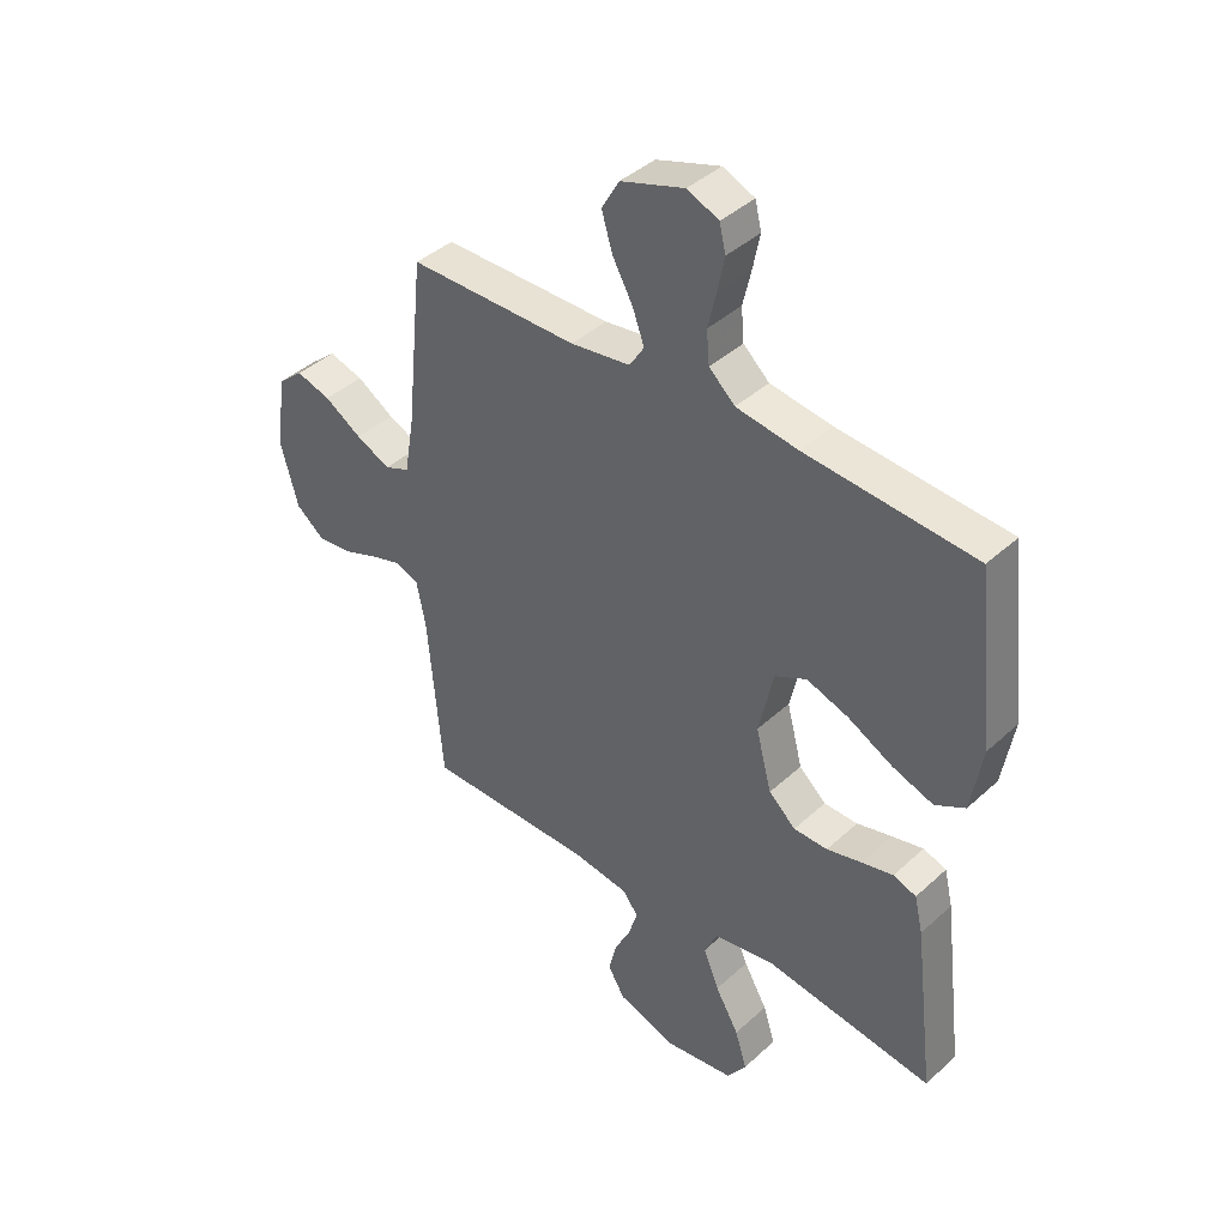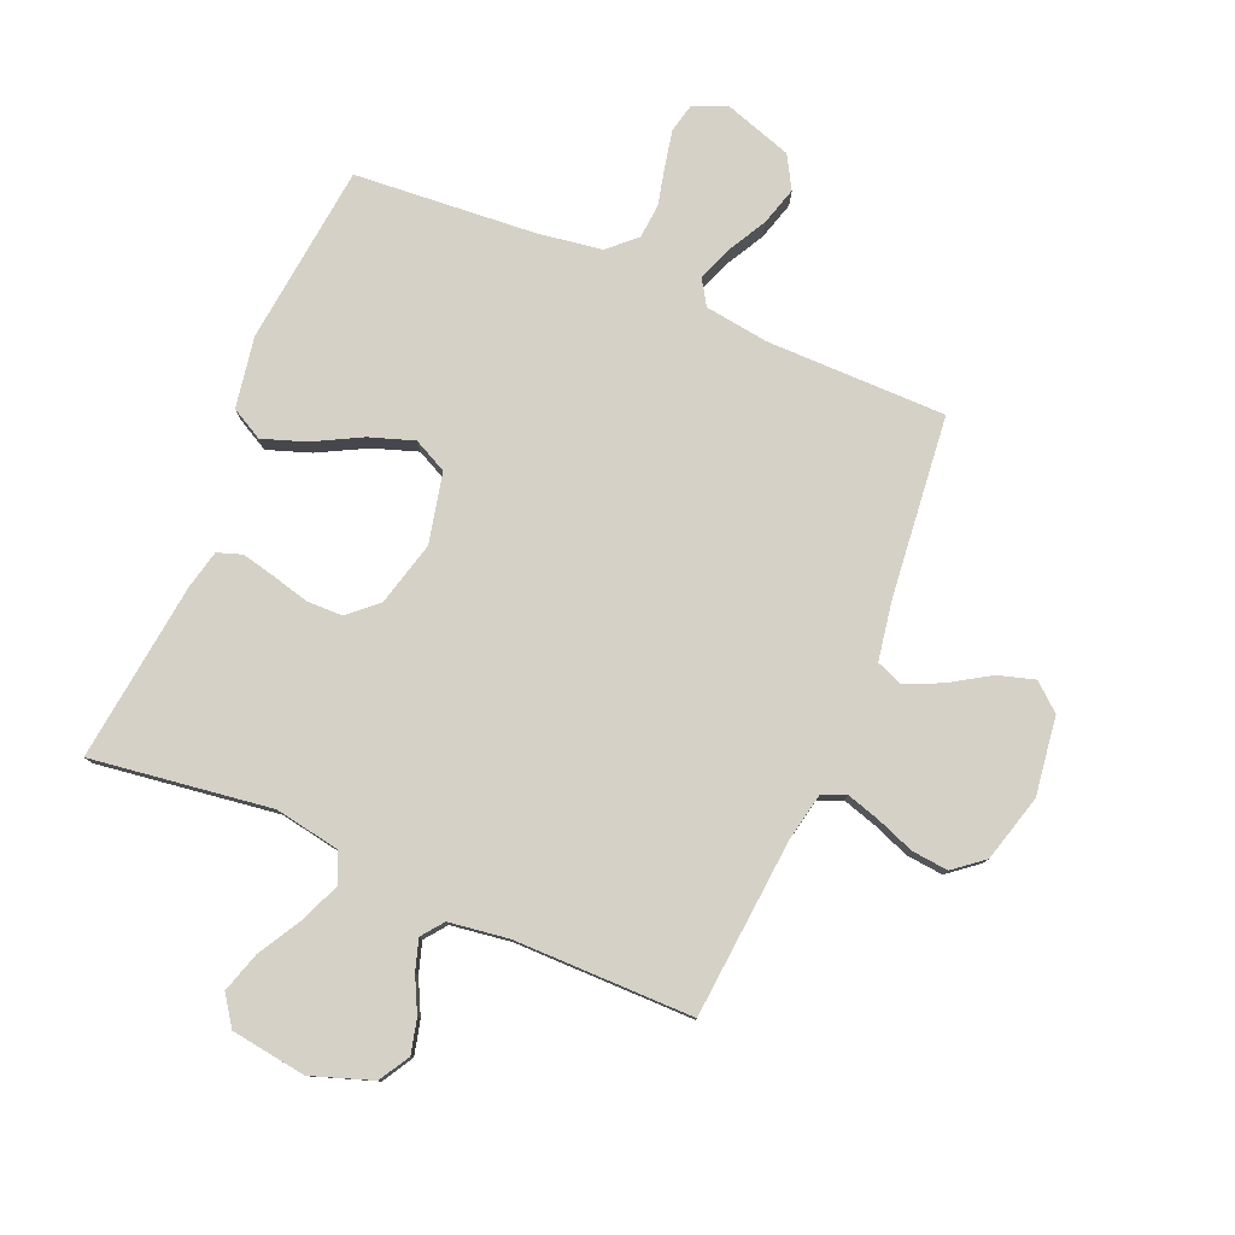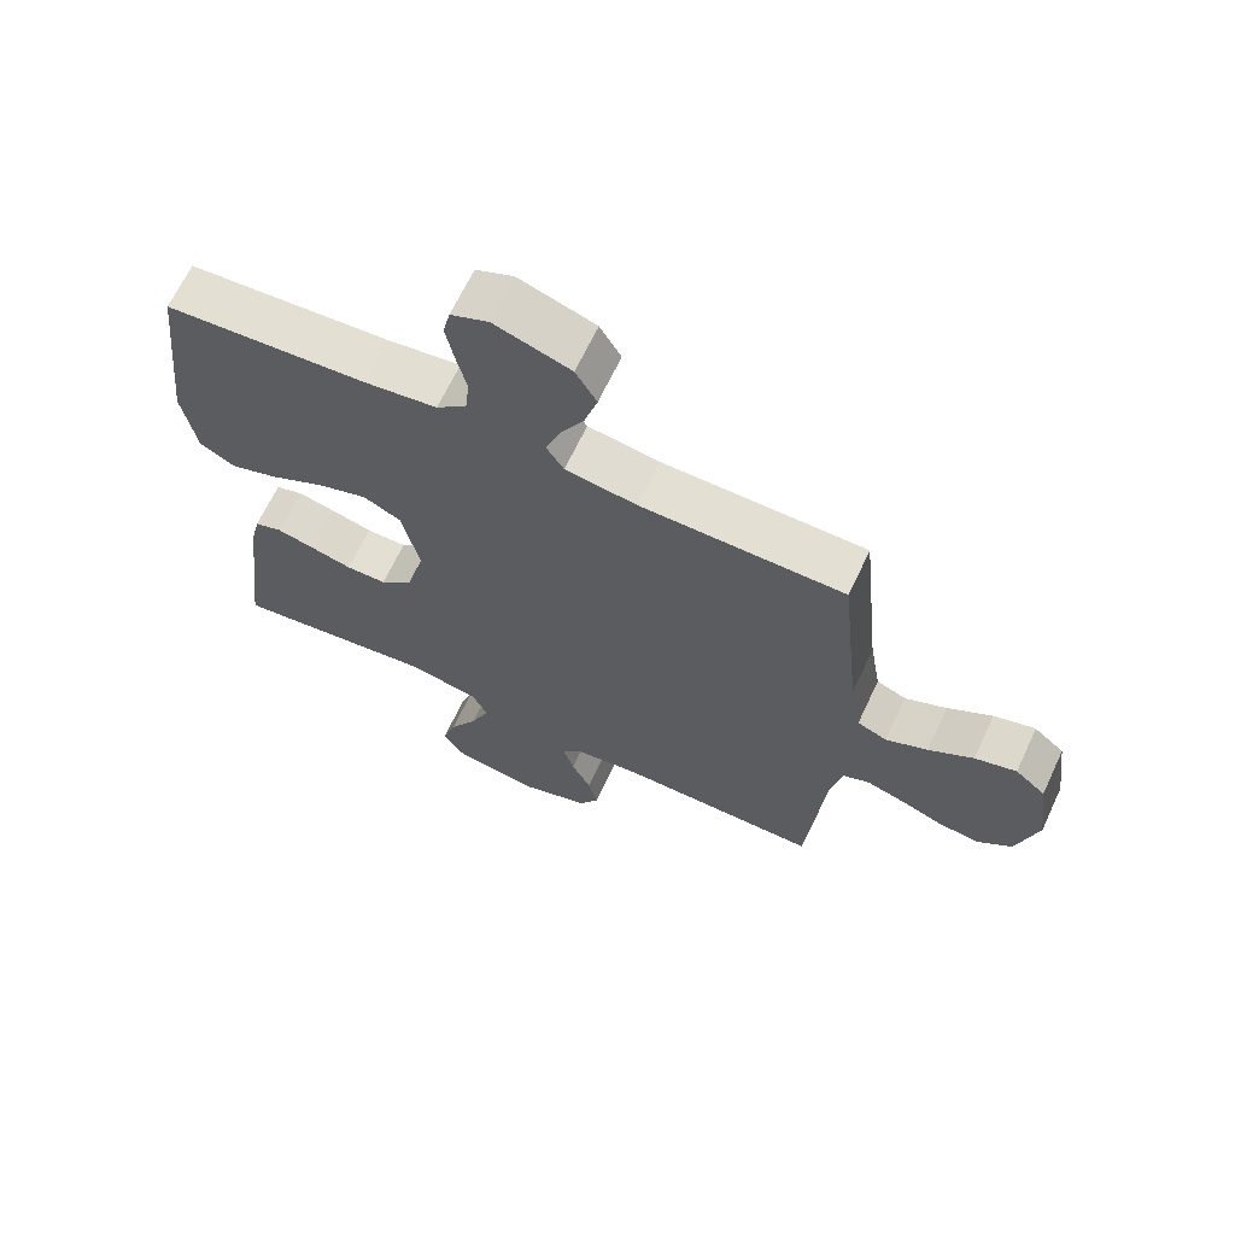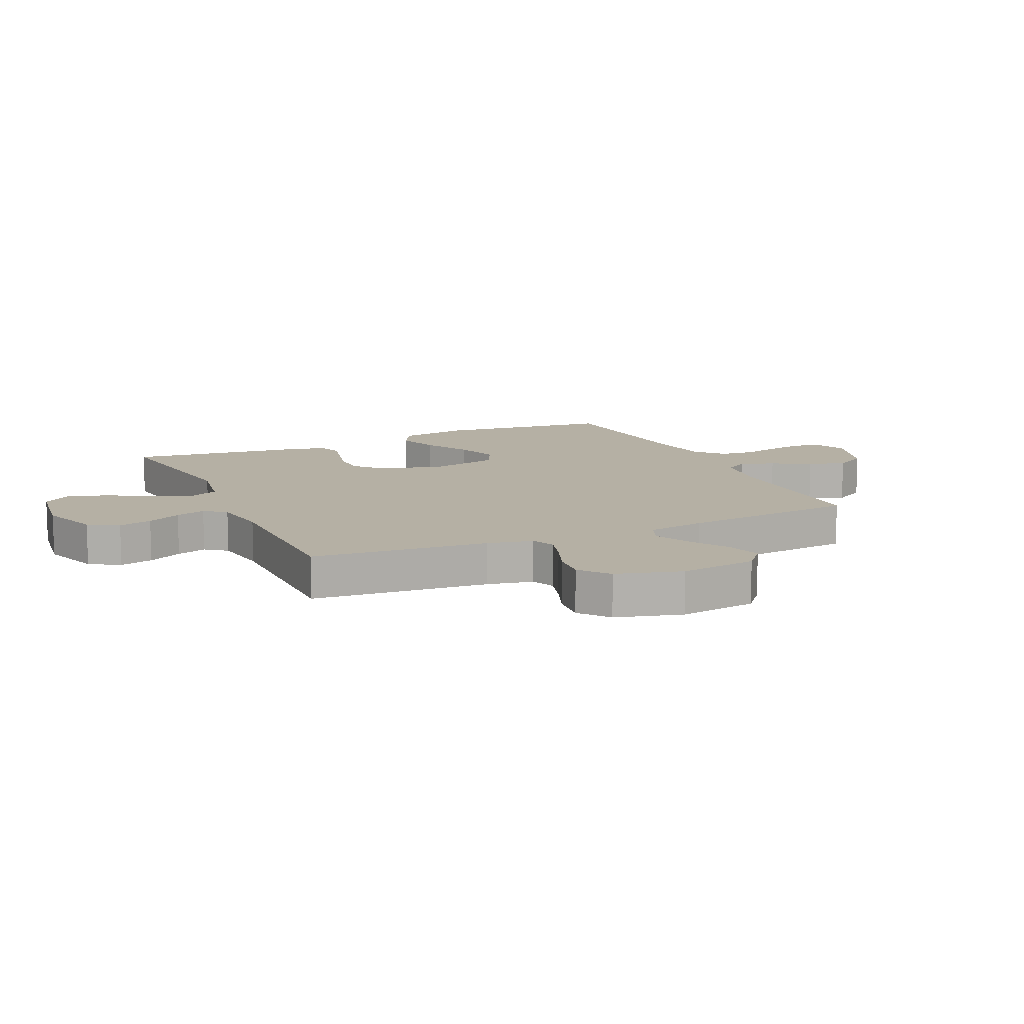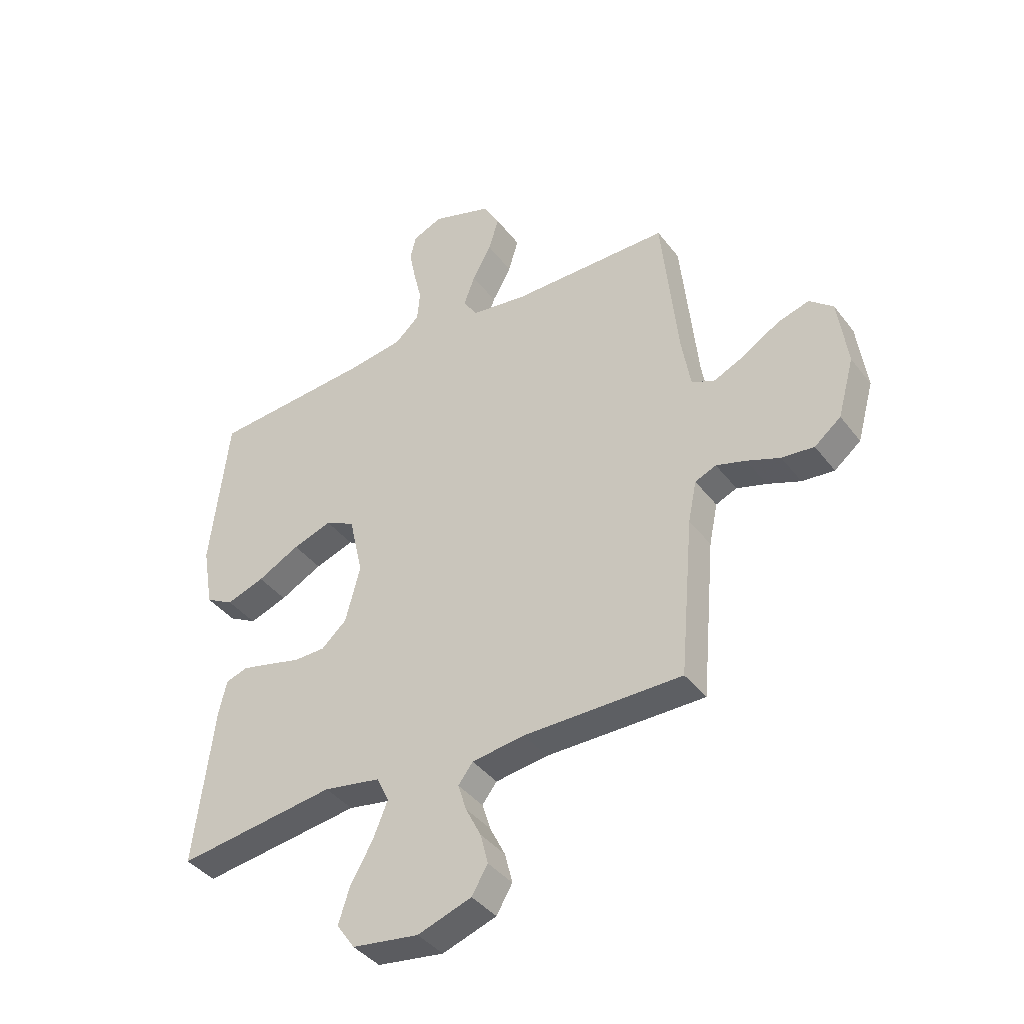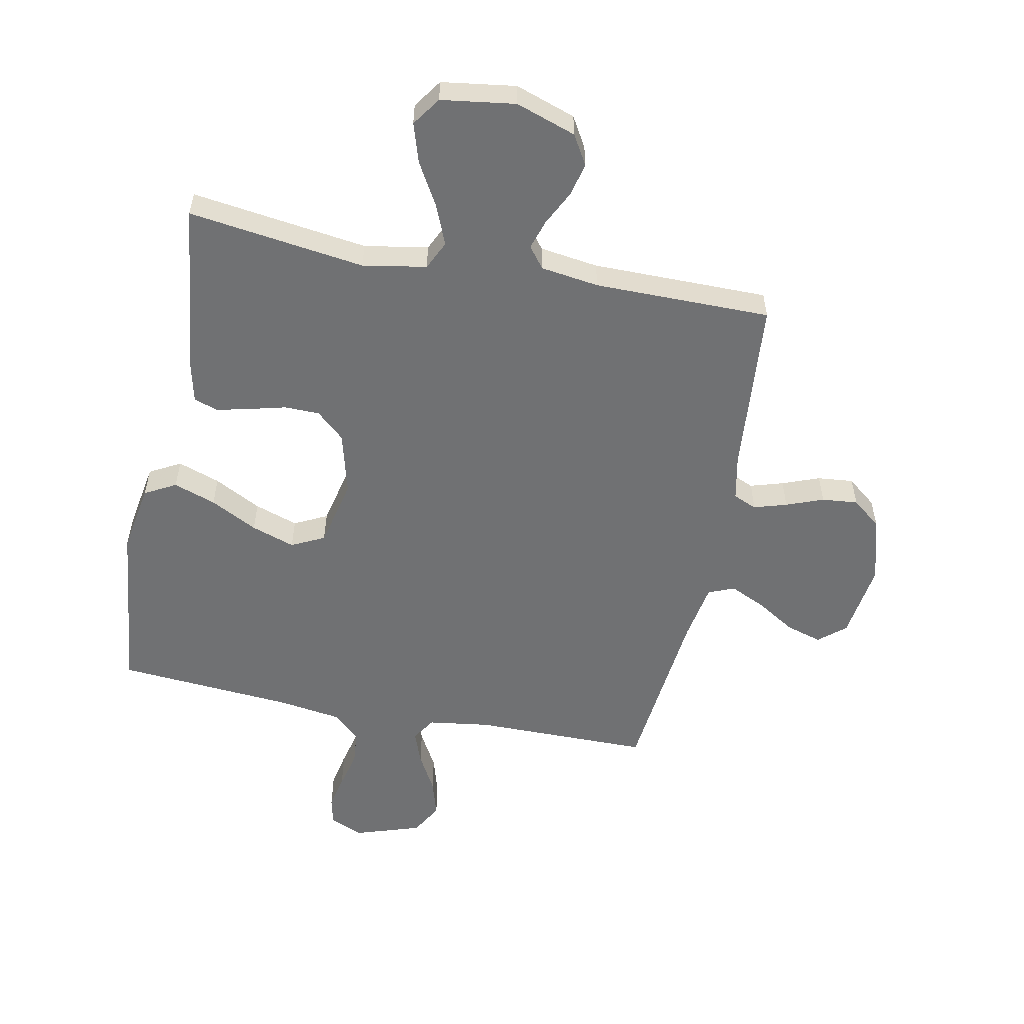
<metadata>
{"format":"obj","ext":"obj","renderer":"f3d","projection":"perspective","resolution":1024,"background":"white","views":[{"elev":40.9,"azim":42.1,"up":"+Z"},{"elev":79.4,"azim":-157.1,"up":"+Y"},{"elev":66.5,"azim":-154.8,"up":"+Z"},{"elev":11.6,"azim":-114.6,"up":"+Y"},{"elev":-39.9,"azim":-146.5,"up":"+Z"},{"elev":-55.1,"azim":168.7,"up":"+Y"}]}
</metadata>
<code>
v -0.5 0.07 -0.5
v -0.526 0.07 -0.2
v -0.542 0.07 -0.122
v -0.582 0.07 -0.105
v -0.638 0.07 -0.122
v -0.701 0.07 -0.146
v -0.762 0.07 -0.152
v -0.812 0.07 -0.112
v -0.843 0.07 0
v -0.825 0.07 0.131
v -0.78 0.07 0.169
v -0.719 0.07 0.151
v -0.653 0.07 0.11
v -0.592 0.07 0.082
v -0.548 0.07 0.1
v -0.531 0.07 0.2
v -0.5 0.07 0.5
v -0.2 0.07 0.501
v -0.094 0.07 0.516
v -0.068 0.07 0.557
v -0.089 0.07 0.614
v -0.125 0.07 0.679
v -0.144 0.07 0.743
v -0.113 0.07 0.797
v 0 0.07 0.834
v 0.056 0.07 0.81
v 0.067 0.07 0.763
v 0.055 0.07 0.703
v 0.04 0.07 0.639
v 0.045 0.07 0.581
v 0.091 0.07 0.539
v 0.2 0.07 0.523
v 0.5 0.07 0.5
v 0.534 0.07 0.2
v 0.514 0.07 0.082
v 0.461 0.07 0.053
v 0.389 0.07 0.078
v 0.309 0.07 0.12
v 0.235 0.07 0.145
v 0.179 0.07 0.117
v 0.153 0.07 0
v 0.181 0.07 -0.107
v 0.229 0.07 -0.15
v 0.289 0.07 -0.151
v 0.351 0.07 -0.135
v 0.407 0.07 -0.122
v 0.448 0.07 -0.136
v 0.463 0.07 -0.2
v 0.5 0.07 -0.5
v 0.2 0.07 -0.459
v 0.092 0.07 -0.478
v 0.069 0.07 -0.527
v 0.097 0.07 -0.595
v 0.139 0.07 -0.668
v 0.16 0.07 -0.735
v 0.126 0.07 -0.784
v 0 0.07 -0.802
v -0.102 0.07 -0.767
v -0.132 0.07 -0.716
v -0.118 0.07 -0.659
v -0.089 0.07 -0.601
v -0.073 0.07 -0.55
v -0.101 0.07 -0.514
v -0.2 0.07 -0.5
v -0.5 0 -0.5
v -0.526 0 -0.2
v -0.542 0 -0.122
v -0.582 0 -0.105
v -0.638 0 -0.122
v -0.701 0 -0.146
v -0.762 0 -0.152
v -0.812 0 -0.112
v -0.843 0 0
v -0.825 0 0.131
v -0.78 0 0.169
v -0.719 0 0.151
v -0.653 0 0.11
v -0.592 0 0.082
v -0.548 0 0.1
v -0.531 0 0.2
v -0.5 0 0.5
v -0.2 0 0.501
v -0.094 0 0.516
v -0.068 0 0.557
v -0.089 0 0.614
v -0.125 0 0.679
v -0.144 0 0.743
v -0.113 0 0.797
v 0 0 0.834
v 0.056 0 0.81
v 0.067 0 0.763
v 0.055 0 0.703
v 0.04 0 0.639
v 0.045 0 0.581
v 0.091 0 0.539
v 0.2 0 0.523
v 0.5 0 0.5
v 0.534 0 0.2
v 0.514 0 0.082
v 0.461 0 0.053
v 0.389 0 0.078
v 0.309 0 0.12
v 0.235 0 0.145
v 0.179 0 0.117
v 0.153 0 0
v 0.181 0 -0.107
v 0.229 0 -0.15
v 0.289 0 -0.151
v 0.351 0 -0.135
v 0.407 0 -0.122
v 0.448 0 -0.136
v 0.463 0 -0.2
v 0.5 0 -0.5
v 0.2 0 -0.459
v 0.092 0 -0.478
v 0.069 0 -0.527
v 0.097 0 -0.595
v 0.139 0 -0.668
v 0.16 0 -0.735
v 0.126 0 -0.784
v 0 0 -0.802
v -0.102 0 -0.767
v -0.132 0 -0.716
v -0.118 0 -0.659
v -0.089 0 -0.601
v -0.073 0 -0.55
v -0.101 0 -0.514
v -0.2 0 -0.5
f 59 60 61
f 58 59 61
f 57 58 61
f 56 57 61
f 55 56 61
f 54 55 61
f 53 54 61
f 52 53 61 62
f 51 52 62 63
f 48 49 50
f 47 48 50
f 46 47 50
f 45 46 50
f 44 45 50
f 43 44 50 51
f 51 63 64
f 43 51 64
f 42 43 64
f 36 37 38
f 35 36 38
f 34 35 38
f 33 34 38
f 32 33 38
f 31 32 38 39
f 30 31 39 40
f 27 28 29
f 26 27 29
f 25 26 29
f 24 25 29
f 23 24 29
f 22 23 29
f 21 22 29
f 20 21 29 30
f 30 40 41
f 20 30 41
f 19 20 41
f 16 17 18
f 64 1 2
f 42 64 2
f 41 42 2
f 19 41 2
f 18 19 2
f 16 18 2
f 15 16 2
f 11 12 13
f 10 11 13
f 9 10 13
f 8 9 13
f 7 8 13
f 6 7 13
f 5 6 13
f 15 2 3
f 14 15 3 4
f 4 5 13 14
f 125 124 123
f 125 123 122
f 125 122 121
f 125 121 120
f 125 120 119
f 125 119 118
f 125 118 117
f 126 125 117 116
f 127 126 116 115
f 114 113 112
f 114 112 111
f 114 111 110
f 114 110 109
f 114 109 108
f 115 114 108 107
f 128 127 115
f 128 115 107
f 128 107 106
f 102 101 100
f 102 100 99
f 102 99 98
f 102 98 97
f 102 97 96
f 103 102 96 95
f 104 103 95 94
f 93 92 91
f 93 91 90
f 93 90 89
f 93 89 88
f 93 88 87
f 93 87 86
f 93 86 85
f 94 93 85 84
f 105 104 94
f 105 94 84
f 105 84 83
f 82 81 80
f 66 65 128
f 66 128 106
f 66 106 105
f 66 105 83
f 66 83 82
f 66 82 80
f 66 80 79
f 77 76 75
f 77 75 74
f 77 74 73
f 77 73 72
f 77 72 71
f 77 71 70
f 77 70 69
f 67 66 79
f 68 67 79 78
f 78 77 69 68
f 1 65 66 2
f 2 66 67 3
f 3 67 68 4
f 4 68 69 5
f 5 69 70 6
f 6 70 71 7
f 7 71 72 8
f 8 72 73 9
f 9 73 74 10
f 10 74 75 11
f 11 75 76 12
f 12 76 77 13
f 13 77 78 14
f 14 78 79 15
f 15 79 80 16
f 16 80 81 17
f 17 81 82 18
f 18 82 83 19
f 19 83 84 20
f 20 84 85 21
f 21 85 86 22
f 22 86 87 23
f 23 87 88 24
f 24 88 89 25
f 25 89 90 26
f 26 90 91 27
f 27 91 92 28
f 28 92 93 29
f 29 93 94 30
f 30 94 95 31
f 31 95 96 32
f 32 96 97 33
f 33 97 98 34
f 34 98 99 35
f 35 99 100 36
f 36 100 101 37
f 37 101 102 38
f 38 102 103 39
f 39 103 104 40
f 40 104 105 41
f 41 105 106 42
f 42 106 107 43
f 43 107 108 44
f 44 108 109 45
f 45 109 110 46
f 46 110 111 47
f 47 111 112 48
f 48 112 113 49
f 49 113 114 50
f 50 114 115 51
f 51 115 116 52
f 52 116 117 53
f 53 117 118 54
f 54 118 119 55
f 55 119 120 56
f 56 120 121 57
f 57 121 122 58
f 58 122 123 59
f 59 123 124 60
f 60 124 125 61
f 61 125 126 62
f 62 126 127 63
f 63 127 128 64
f 64 128 65 1

</code>
